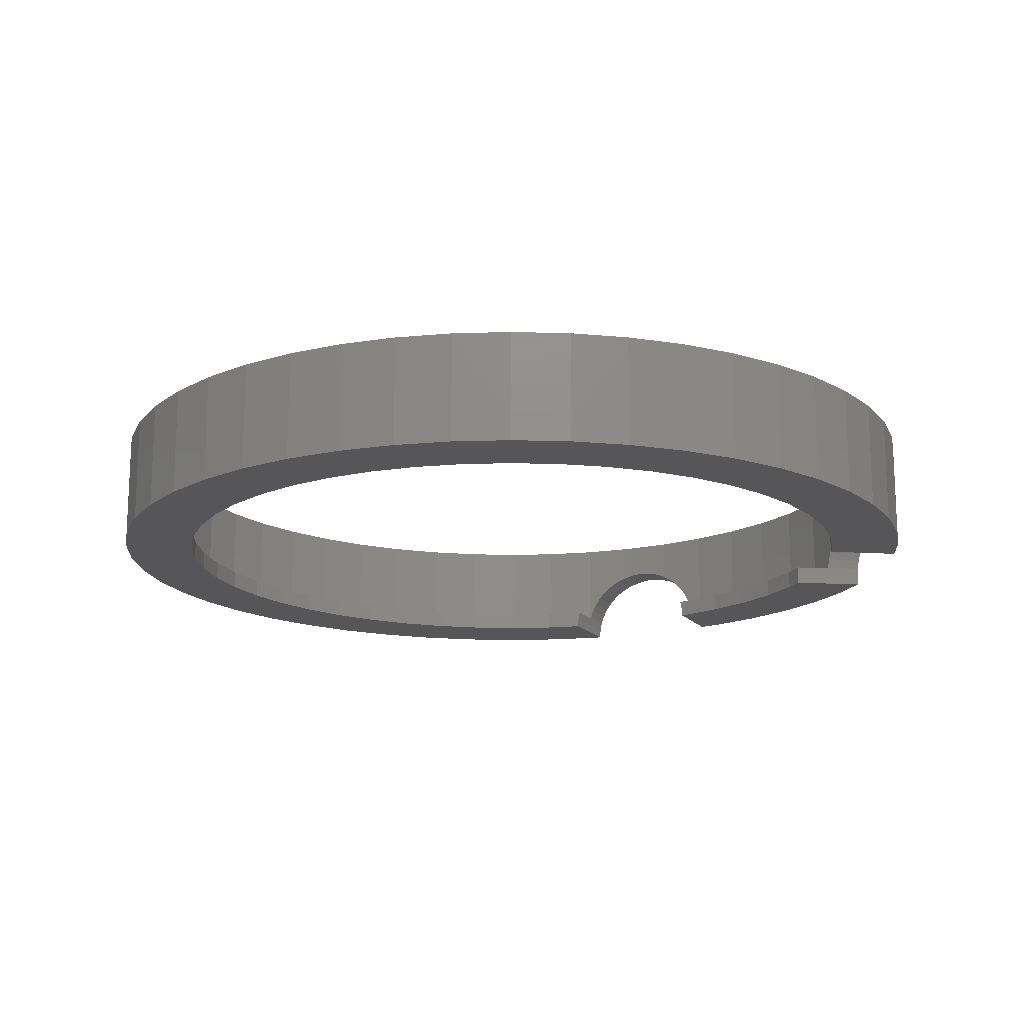
<metadata>
{"format":"stl","ext":"stl","renderer":"f3d","projection":"perspective","resolution":1024,"background":"white","views":[{"elev":-16.0,"azim":7.6,"up":"+Z"}]}
</metadata>
<code>
# stl→obj: 464 verts, 928 faces
v 11 0 3
v 10.91 1.436 1.405
v 10.91 1.317 1.271
v 10.92 1.269 1.218
v 10.92 1.228 1.158
v 10.93 1.121 1
v 11 0 0.5
v 10.93 1.036 0.8306
v 10.93 1.003 0.7654
v 10.94 0.9179 0.5176
v 10.94 0.9143 0.5
v 10.91 1.436 3
v -11 0 3
v -10.91 1.436 0.5
v -10.91 1.436 3
v -11 0 0.5
v 0 11 0.5
v 1.436 10.91 3
v 0 11 3
v 1.436 10.91 0.5
v 0 -11 0.5
v -1.436 -10.91 3
v 0 -11 3
v -1.436 -10.91 0.5
v -7.778 -7.778 3
v -8.727 -6.696 0.5
v -8.727 -6.696 3
v -7.778 -7.778 0.5
v 8.727 6.696 0.5
v 7.778 7.778 3
v 7.778 7.778 0.5
v 8.727 6.696 3
v -7.778 7.778 0.5
v -6.696 8.727 3
v -7.778 7.778 3
v -6.696 8.727 0.5
v -4.21 10.16 0.5
v -2.847 10.63 3
v -4.21 10.16 3
v -2.847 10.63 0.5
v 10.17 4.177 1.414
v 10.16 4.21 3
v 10.16 4.21 1.375
v 10.22 4.041 1.54
v 10.24 3.99 1.587
v 10.26 3.934 1.626
v 10.31 3.784 1.732
v 10.36 3.621 1.816
v 10.38 3.561 1.848
v 10.4 3.497 1.87
v 10.46 3.326 1.932
v 10.63 2.847 3
v 10.52 3.148 1.969
v 10.55 3.082 1.983
v 10.57 3.016 1.987
v 10.63 2.847 1.999
v 10.63 2.834 2
v 10.67 2.646 1.987
v 10.68 2.577 1.983
v 10.69 2.51 1.969
v 10.73 2.325 1.932
v 10.76 2.148 1.87
v 10.78 2.082 1.848
v 10.79 2.02 1.816
v 10.82 1.851 1.732
v 10.85 1.696 1.626
v 10.87 1.637 1.587
v 10.89 1.497 1.461
v 10.9 1.444 1.414
v 9.945 4.651 0.5176
v 9.526 5.5 0.5
v 9.943 4.654 0.5
v 9.983 4.574 0.7654
v 10.02 4.498 0.9349
v 10.03 4.469 1
v 10.05 4.432 1.06
v 9.526 5.5 3
v 10.1 4.336 1.218
v 10.12 4.292 1.271
v 4.289 10.12 1.732
v 4.21 10.16 3
v 4.21 10.16 1.775
v 5.5 9.526 3
v 4.433 10.05 1.626
v 4.487 10.03 1.587
v 4.535 10 1.54
v 4.665 9.938 1.414
v 4.821 9.861 1.218
v 4.858 9.843 1.157
v 4.953 9.796 1
v 5.5 9.526 0.5
v 5.029 9.759 0.8306
v 5.058 9.744 0.7654
v 5.079 9.734 0.6963
v 5.134 9.707 0.5176
v 5.138 9.705 0.5
v 3.593 10.37 1.983
v 2.847 10.63 3
v 3.346 10.46 2
v 3.099 10.54 1.983
v 2.856 10.62 1.932
v 2.847 10.63 1.929
v 3.771 10.31 1.946
v 3.836 10.29 1.932
v 4.071 10.21 1.848
v 4.131 10.19 1.817
v 6.696 8.727 3
v 6.696 8.727 0.5
v -10.16 4.21 3
v -9.526 5.5 0.5
v -9.526 5.5 3
v -10.16 4.21 0.5
v -10.63 2.847 3
v -10.63 2.847 0.5
v -5.5 9.526 0.5
v -5.5 9.526 3
v -1.436 10.91 3
v -1.436 10.91 0.5
v 5.5 -9.526 0.5
v 4.21 -10.16 3
v 5.5 -9.526 3
v 4.21 -10.16 0.5
v 10.16 -4.21 0.5
v 10.63 -2.847 3
v 10.63 -2.847 0.5
v 10.16 -4.21 3
v 10.91 -1.436 3
v 10.91 -1.436 0.5
v -2.847 -10.63 0.5
v -4.21 -10.16 3
v -2.847 -10.63 3
v -4.21 -10.16 0.5
v -9.526 -5.5 3
v -10.16 -4.21 0.5
v -10.16 -4.21 3
v -9.526 -5.5 0.5
v 11.9 -1.566 0
v 9.914 -1.305 0
v 10 0 0
v 11.09 -4.592 0
v 9.659 -2.588 0
v 8.66 -5 0
v 10.39 -6 0
v 9.52 -7.305 0
v 9.239 -3.827 0
v 7.934 -6.088 0
v 8.485 -8.485 0
v 7.071 -7.071 0
v 7.305 -9.52 0
v 6.088 -7.934 0
v 6 -10.39 0
v 5 -8.66 0
v 4.592 -11.09 0
v 3.827 -9.239 0
v 3.106 -11.59 0
v 2.588 -9.659 0
v 1.566 -11.9 0
v 1.305 -9.914 0
v 0 -12 0
v 0 -10 0
v -1.305 -9.914 0
v -1.566 -11.9 0
v -2.588 -9.659 0
v -3.106 -11.59 0
v -3.827 -9.239 0
v -4.592 -11.09 0
v -5 -8.66 0
v -6 -10.39 0
v -6.088 -7.934 0
v -7.305 -9.52 0
v -7.071 -7.071 0
v -8.485 -8.485 0
v -7.934 -6.088 0
v -9.52 -7.305 0
v -8.66 -5 0
v -10.39 -6 0
v -9.239 -3.827 0
v -11.09 -4.592 0
v -11.59 -3.106 0
v -9.659 -2.588 0
v 12 0 0
v 11.59 -3.106 0
v 9.962 0.5865 0
v 11.93 1.111 0
v 1.077 9.929 0
v 1.566 11.9 0
v 1.699 11.87 0
v 0 12 0
v 0 10 0
v -1.305 9.914 0
v -1.566 11.9 0
v -2.588 9.659 0
v -3.106 11.59 0
v -3.827 9.239 0
v -4.592 11.09 0
v -5 8.66 0
v -6 10.39 0
v -6.088 7.934 0
v -7.305 9.52 0
v -7.071 7.071 0
v -8.485 8.485 0
v -7.934 6.088 0
v -9.52 7.305 0
v -8.66 5 0
v -10.39 6 0
v -9.239 3.827 0
v -11.09 4.592 0
v -9.659 2.588 0
v -11.59 3.106 0
v -9.914 1.305 0
v -11.9 1.566 0
v -10 0 0
v -9.914 -1.305 0
v -11.9 -1.566 0
v -12 0 0
v 8.931 4.451 0
v 10.39 6 0
v 10.9 4.976 0
v 8.66 5 0
v 9.52 7.305 0
v 7.934 6.088 0
v 8.485 8.485 0
v 7.071 7.071 0
v 7.305 9.52 0
v 6.088 7.934 0
v 6 10.39 0
v 5 8.66 0
v 4.889 8.715 0
v 5.504 10.64 0
v 2.443 10.71 1.763
v 2.611 10.67 1.848
v 2.38 10.72 1.732
v 2.224 10.75 1.626
v 2.165 10.76 1.587
v 2.112 10.77 1.54
v 1.971 10.8 1.414
v 1.848 10.82 1.272
v 1.801 10.83 1.218
v 1.697 10.85 1.06
v 1.657 10.86 1
v 1.575 10.88 0.8304
v 1.543 10.88 0.7654
v 1.52 10.89 0.6966
v 1.46 10.9 0.5176
v 1.457 10.9 0.5
v -8.727 6.696 0.5
v -8.727 6.696 3
v 1.144 9.925 0.5
v 0 10 0.5
v -1.305 9.914 0.5
v -2.588 9.659 0.5
v -3.827 9.239 0.5
v -5 8.66 0.5
v -6.088 7.934 0.5
v -7.071 7.071 0.5
v -7.934 6.088 0.5
v -8.66 5 0.5
v -9.239 3.827 0.5
v -9.659 2.588 0.5
v -9.914 1.305 0.5
v 9.957 0.6523 0.5
v 10 0 0.5
v 9.914 -1.305 0.5
v 9.659 -2.588 0.5
v 9.239 -3.827 0.5
v 9.526 -5.5 0.5
v 8.66 -5 0.5
v 8.727 -6.696 0.5
v 7.934 -6.088 0.5
v 7.778 -7.778 0.5
v 7.071 -7.071 0.5
v 6.696 -8.727 0.5
v 6.088 -7.934 0.5
v 5 -8.66 0.5
v 3.827 -9.239 0.5
v 2.847 -10.63 0.5
v 2.588 -9.659 0.5
v 1.436 -10.91 0.5
v 1.305 -9.914 0.5
v 0 -10 0.5
v -1.305 -9.914 0.5
v -2.588 -9.659 0.5
v -3.827 -9.239 0.5
v -5 -8.66 0.5
v -5.5 -9.526 0.5
v -6.088 -7.934 0.5
v -6.696 -8.727 0.5
v -7.071 -7.071 0.5
v -7.934 -6.088 0.5
v -8.66 -5 0.5
v -9.239 -3.827 0.5
v -9.659 -2.588 0.5
v -10.63 -2.847 0.5
v -9.914 -1.305 0.5
v -10.91 -1.436 0.5
v -10 0 0.5
v 8.96 4.392 0.5
v 8.66 5 0.5
v 7.934 6.088 0.5
v 7.071 7.071 0.5
v 6.088 7.934 0.5
v 4.83 8.744 0.5
v 5 8.66 0.5
v 1.436 -10.91 3
v 2.847 -10.63 3
v 6.696 -8.727 3
v 8.727 -6.696 3
v 7.778 -7.778 3
v 9.526 -5.5 3
v -6.696 -8.727 3
v -5.5 -9.526 3
v -10.63 -2.847 3
v -10.91 -1.436 3
v 4.857 8.731 0.3501
v 4.873 8.723 0.2611
v 4.879 8.72 0.1704
v 8.936 4.441 0.1702
v 8.938 4.436 0.2611
v 8.947 4.42 0.3503
v 1.113 9.927 0.3501
v 1.095 9.928 0.2611
v 1.089 9.929 0.1703
v 9.961 0.5979 0.1702
v 9.96 0.6039 0.2611
v 9.959 0.622 0.3503
v 7.305 9.52 3
v 8.485 8.485 3
v -11.09 4.592 3
v -11.59 3.106 3
v -3.106 -11.59 3
v -4.592 -11.09 3
v -4.592 11.09 3
v -3.106 11.59 3
v -10.39 6 3
v 11.09 -4.592 3
v 11.59 -3.106 3
v 11.01 4.753 0.9509
v 10.39 6 3
v 10.9 4.964 0.2056
v 10.91 4.96 0.2611
v 10.91 4.95 0.3155
v 10.93 4.913 0.5176
v 10.97 4.837 0.7654
v 11.02 4.731 1
v 11.03 4.703 1.045
v 11.08 4.598 1.218
v 11.09 4.592 1.225
v 11.09 4.592 3
v 11.59 3.106 3
v 11.59 3.092 2
v 11.59 3.106 1.999
v 11.63 2.887 1.986
v 11.64 2.835 1.983
v 11.66 2.784 1.973
v 11.7 2.583 1.932
v 11.9 1.566 3
v 11.73 2.389 1.865
v 11.74 2.339 1.848
v 11.75 2.293 1.824
v 11.79 2.109 1.732
v 11.82 1.939 1.617
v 11.83 1.895 1.587
v 11.86 1.742 1.45
v 11.87 1.702 1.414
v 11.9 1.567 1.258
v 11.9 1.566 1.257
v 9.52 7.305 3
v 4.754 11.01 1.616
v 4.592 11.09 3
v 6 10.39 3
v 4.597 11.08 1.732
v 4.592 11.09 1.735
v 4.794 10.99 1.587
v 4.831 10.97 1.551
v 4.973 10.9 1.414
v 5.129 10.82 1.218
v 5.157 10.81 1.172
v 5.261 10.76 1
v 5.344 10.72 0.8149
v 5.366 10.71 0.7654
v 5.382 10.7 0.713
v 5.442 10.67 0.5176
v 5.478 10.65 0.3156
v 5.488 10.64 0.2611
v 5.492 10.64 0.2055
v 3.897 11.32 1.983
v 3.106 11.59 3
v 3.65 11.41 2
v 4.091 11.26 1.942
v 4.14 11.24 1.932
v 4.375 11.16 1.848
v 4.42 11.14 1.824
v 3.403 11.49 1.983
v 3.16 11.57 1.932
v 3.106 11.59 1.913
v 2.918 11.63 1.848
v 2.733 11.67 1.756
v 1.566 11.9 3
v 2.686 11.67 1.732
v 2.515 11.71 1.617
v 2.471 11.72 1.587
v 2.431 11.73 1.551
v 2.277 11.76 1.414
v 2.142 11.78 1.258
v 2.107 11.79 1.218
v 1.993 11.81 1.046
v 1.963 11.82 1
v 1.873 11.84 0.8147
v 1.849 11.84 0.7654
v 1.832 11.84 0.7132
v 1.766 11.86 0.5176
v 1.726 11.87 0.3153
v 1.716 11.87 0.2611
v 1.712 11.87 0.2058
v -11.9 1.566 3
v -8.485 8.485 3
v -9.52 7.305 3
v -1.566 11.9 3
v -7.305 9.52 3
v 12 0 3
v 11.9 1.531 1.218
v 11.9 1.5 1.172
v 11.91 1.383 1
v 11.92 1.29 0.8147
v 11.92 1.266 0.7654
v 11.92 1.18 0.5176
v 11.93 1.139 0.3155
v 11.93 1.128 0.2611
v 11.93 1.124 0.2056
v 9.52 -7.305 3
v 10.39 -6 3
v -1.566 -11.9 3
v -7.305 -9.52 3
v -8.485 -8.485 3
v 11.1 4.564 1.258
v 11.14 4.434 1.414
v 11.19 4.286 1.551
v 11.2 4.248 1.587
v 11.22 4.205 1.617
v 11.27 4.041 1.732
v 11.33 3.864 1.824
v 11.35 3.819 1.848
v 11.37 3.771 1.865
v 11.43 3.583 1.932
v 11.49 3.389 1.973
v 11.51 3.34 1.983
v 11.53 3.29 1.986
v 0 12 3
v -12 0 3
v 11.9 -1.566 3
v -6 10.39 3
v 8.485 -8.485 3
v 7.305 -9.52 3
v 6 -10.39 3
v 4.592 -11.09 3
v 3.106 -11.59 3
v 1.566 -11.9 3
v 0 -12 3
v -6 -10.39 3
v -9.52 -7.305 3
v -10.39 -6 3
v -11.09 -4.592 3
v -11.59 -3.106 3
v -11.9 -1.566 3
f 1 2 3
f 1 3 4
f 1 4 5
f 1 5 6
f 7 6 8
f 7 8 9
f 7 9 10
f 7 10 11
f 6 7 1
f 2 1 12
f 13 14 15
f 14 13 16
f 17 18 19
f 18 17 20
f 21 22 23
f 22 21 24
f 25 26 27
f 26 25 28
f 29 30 31
f 30 29 32
f 33 34 35
f 34 33 36
f 37 38 39
f 38 37 40
f 41 42 43
f 44 42 41
f 45 42 44
f 46 42 45
f 47 42 46
f 48 42 47
f 49 42 48
f 50 42 49
f 51 42 50
f 52 51 53
f 52 53 54
f 52 54 55
f 52 55 56
f 51 52 42
f 57 52 56
f 58 52 57
f 59 52 58
f 60 52 59
f 61 52 60
f 12 61 62
f 12 62 63
f 12 63 64
f 12 64 65
f 12 65 66
f 12 66 67
f 12 67 68
f 12 68 69
f 61 12 52
f 12 69 2
f 70 71 72
f 73 71 70
f 74 71 73
f 75 71 74
f 76 71 75
f 71 76 77
f 78 77 76
f 79 77 78
f 43 77 79
f 77 43 42
f 80 81 82
f 81 80 83
f 84 83 80
f 85 83 84
f 86 83 85
f 87 83 86
f 88 83 87
f 89 83 88
f 90 83 89
f 91 90 92
f 91 92 93
f 91 93 94
f 91 94 95
f 91 95 96
f 90 91 83
f 97 98 99
f 98 100 99
f 98 101 100
f 101 98 102
f 98 97 81
f 103 81 97
f 104 81 103
f 105 81 104
f 106 81 105
f 81 106 82
f 91 107 83
f 107 91 108
f 109 110 111
f 110 109 112
f 113 112 109
f 112 113 114
f 115 39 116
f 39 115 37
f 40 117 38
f 117 40 118
f 119 120 121
f 120 119 122
f 123 124 125
f 124 123 126
f 125 127 128
f 127 125 124
f 129 130 131
f 130 129 132
f 133 134 135
f 134 133 136
f 137 138 139
f 140 141 138
f 142 143 144
f 140 145 141
f 143 142 145
f 146 144 147
f 144 146 142
f 148 147 149
f 147 148 146
f 149 150 148
f 151 150 149
f 151 152 150
f 153 152 151
f 153 154 152
f 155 154 153
f 155 156 154
f 157 156 155
f 157 158 156
f 159 158 157
f 159 160 158
f 159 161 160
f 162 161 159
f 162 163 161
f 164 163 162
f 164 165 163
f 166 165 164
f 166 167 165
f 168 167 166
f 168 169 167
f 170 169 168
f 169 170 171
f 172 171 170
f 171 172 173
f 174 173 172
f 173 174 175
f 176 175 174
f 175 176 177
f 178 177 176
f 179 180 178
f 177 178 180
f 139 181 137
f 138 137 182
f 138 182 140
f 145 140 143
f 183 181 139
f 181 183 184
f 185 186 187
f 188 185 189
f 185 188 186
f 190 188 189
f 190 191 188
f 192 191 190
f 192 193 191
f 194 193 192
f 194 195 193
f 196 195 194
f 196 197 195
f 198 197 196
f 199 198 200
f 198 199 197
f 201 200 202
f 200 201 199
f 203 202 204
f 205 204 206
f 202 203 201
f 207 206 208
f 209 208 210
f 204 205 203
f 211 210 212
f 180 179 213
f 214 213 179
f 206 207 205
f 213 214 212
f 208 209 207
f 215 212 214
f 210 211 209
f 212 215 211
f 216 217 218
f 217 216 219
f 217 219 220
f 221 220 219
f 220 221 222
f 223 222 221
f 222 223 224
f 225 224 223
f 225 226 224
f 227 226 225
f 228 226 227
f 226 228 229
f 71 32 29
f 32 71 77
f 230 98 18
f 98 231 102
f 98 230 231
f 18 232 230
f 18 233 232
f 18 234 233
f 18 235 234
f 18 236 235
f 18 237 236
f 18 238 237
f 18 239 238
f 18 240 239
f 18 241 240
f 18 242 241
f 20 242 18
f 242 20 243
f 243 20 244
f 244 20 245
f 108 30 107
f 30 108 31
f 111 246 247
f 246 111 110
f 247 33 35
f 33 247 246
f 15 114 113
f 114 15 14
f 20 248 245
f 17 248 20
f 17 249 248
f 17 250 249
f 118 250 17
f 118 251 250
f 40 251 118
f 40 252 251
f 37 252 40
f 37 253 252
f 115 253 37
f 115 254 253
f 36 254 115
f 36 255 254
f 33 255 36
f 33 256 255
f 246 256 33
f 256 246 257
f 110 257 246
f 257 110 258
f 112 258 110
f 258 112 259
f 259 114 260
f 114 259 112
f 261 7 11
f 7 262 128
f 128 263 125
f 128 262 263
f 7 261 262
f 264 125 263
f 125 264 123
f 265 123 264
f 123 265 266
f 267 266 265
f 266 267 268
f 269 268 267
f 269 270 268
f 271 270 269
f 271 272 270
f 273 272 271
f 273 119 272
f 274 119 273
f 274 122 119
f 275 122 274
f 275 276 122
f 277 276 275
f 277 278 276
f 279 278 277
f 280 278 279
f 280 21 278
f 281 21 280
f 281 24 21
f 282 24 281
f 282 129 24
f 283 129 282
f 283 132 129
f 284 132 283
f 284 285 132
f 286 285 284
f 286 287 285
f 288 287 286
f 288 28 287
f 289 28 288
f 26 289 290
f 289 26 28
f 136 290 291
f 290 136 26
f 134 291 292
f 293 292 294
f 291 134 136
f 295 294 296
f 14 260 114
f 260 14 296
f 292 293 134
f 16 296 14
f 294 295 293
f 296 16 295
f 71 297 72
f 298 71 29
f 71 298 297
f 29 299 298
f 31 299 29
f 31 300 299
f 108 300 31
f 108 301 300
f 91 301 108
f 302 91 96
f 91 303 301
f 91 302 303
f 36 116 34
f 116 36 115
f 118 19 117
f 19 118 17
f 128 1 7
f 1 128 127
f 278 23 304
f 23 278 21
f 122 305 120
f 305 122 276
f 272 121 306
f 121 272 119
f 270 307 268
f 307 270 308
f 266 126 123
f 126 266 309
f 287 25 310
f 25 287 28
f 132 311 130
f 311 132 285
f 24 131 22
f 131 24 129
f 27 136 133
f 136 27 26
f 135 293 312
f 293 135 134
f 313 16 13
f 16 313 295
f 276 304 305
f 304 276 278
f 270 306 308
f 306 270 272
f 268 309 266
f 309 268 307
f 285 310 311
f 310 285 287
f 312 295 313
f 295 312 293
f 259 206 258
f 206 259 208
f 163 283 282
f 283 163 165
f 227 301 303
f 301 227 225
f 194 251 252
f 251 194 192
f 258 204 257
f 204 258 206
f 290 177 291
f 177 290 175
f 221 300 223
f 300 221 299
f 314 303 302
f 315 303 314
f 227 315 316
f 227 316 228
f 315 227 303
f 256 200 255
f 200 256 202
f 200 254 255
f 254 200 198
f 154 277 275
f 277 154 156
f 148 269 146
f 269 148 271
f 148 273 271
f 273 148 150
f 152 275 274
f 275 152 154
f 167 286 284
f 286 167 169
f 165 284 283
f 284 165 167
f 292 213 294
f 213 292 180
f 317 219 216
f 318 219 317
f 219 318 298
f 319 298 318
f 298 319 297
f 219 299 221
f 299 219 298
f 249 320 248
f 249 321 320
f 249 322 321
f 189 322 249
f 322 189 185
f 296 210 260
f 210 296 212
f 190 249 250
f 249 190 189
f 192 250 251
f 250 192 190
f 196 252 253
f 252 196 194
f 198 253 254
f 253 198 196
f 139 323 183
f 139 324 323
f 262 324 139
f 324 262 325
f 325 262 261
f 158 280 279
f 280 158 160
f 145 264 141
f 264 145 265
f 156 279 277
f 279 156 158
f 150 274 273
f 274 150 152
f 142 265 145
f 265 142 267
f 161 282 281
f 282 161 163
f 160 281 280
f 281 160 161
f 169 288 286
f 288 169 171
f 291 180 292
f 180 291 177
f 294 212 296
f 212 294 213
f 288 173 289
f 173 288 171
f 225 300 301
f 300 225 223
f 260 208 259
f 208 260 210
f 257 202 256
f 202 257 204
f 141 263 138
f 263 141 264
f 138 262 139
f 262 138 263
f 146 267 142
f 267 146 269
f 289 175 290
f 175 289 173
f 222 326 327
f 326 222 224
f 209 328 207
f 328 209 329
f 166 330 331
f 330 166 164
f 193 332 333
f 332 193 195
f 207 334 205
f 334 207 328
f 335 182 336
f 182 335 140
f 337 217 338
f 217 339 218
f 217 340 339
f 217 341 340
f 217 342 341
f 217 343 342
f 217 337 343
f 338 344 337
f 338 345 344
f 338 346 345
f 347 338 348
f 338 347 346
f 349 350 351
f 349 352 350
f 349 353 352
f 349 354 353
f 349 355 354
f 356 355 349
f 355 356 357
f 357 356 358
f 358 356 359
f 359 356 360
f 360 356 361
f 361 356 362
f 362 356 363
f 363 356 364
f 356 365 364
f 365 356 366
f 338 220 367
f 220 338 217
f 367 222 327
f 222 367 220
f 368 369 370
f 369 371 372
f 369 368 371
f 370 373 368
f 370 374 373
f 370 375 374
f 370 376 375
f 370 377 376
f 370 378 377
f 370 379 378
f 370 380 379
f 226 380 370
f 380 226 381
f 381 226 382
f 382 226 383
f 383 226 384
f 384 226 385
f 385 226 229
f 386 387 369
f 387 386 388
f 369 389 386
f 369 390 389
f 369 391 390
f 369 392 391
f 392 369 372
f 393 387 388
f 394 387 393
f 387 394 395
f 396 387 395
f 397 387 396
f 387 397 398
f 399 398 397
f 400 398 399
f 401 398 400
f 402 398 401
f 403 398 402
f 404 398 403
f 405 398 404
f 406 398 405
f 407 398 406
f 408 398 407
f 409 398 408
f 410 398 409
f 411 398 410
f 186 411 412
f 186 412 413
f 186 413 414
f 186 414 187
f 411 186 398
f 211 329 209
f 329 211 415
f 203 416 201
f 416 203 417
f 191 333 418
f 333 191 193
f 199 416 419
f 416 199 201
f 420 366 356
f 366 420 421
f 421 420 422
f 422 420 423
f 423 420 424
f 181 424 420
f 424 181 425
f 425 181 426
f 426 181 427
f 427 181 428
f 428 181 429
f 429 181 184
f 430 143 431
f 143 430 144
f 164 432 330
f 432 164 162
f 172 433 434
f 433 172 170
f 348 435 347
f 348 436 435
f 348 437 436
f 348 438 437
f 348 439 438
f 348 440 439
f 348 441 440
f 348 442 441
f 348 443 442
f 348 444 443
f 349 444 348
f 444 349 445
f 445 349 446
f 446 349 447
f 447 349 351
f 224 370 326
f 370 224 226
f 186 448 398
f 448 186 188
f 215 415 211
f 415 215 449
f 1 420 356
f 12 356 349
f 420 1 450
f 52 349 348
f 127 450 1
f 450 127 336
f 356 12 1
f 349 52 12
f 42 348 338
f 348 42 52
f 338 77 42
f 367 77 338
f 367 32 77
f 327 32 367
f 327 30 32
f 326 30 327
f 326 107 30
f 370 107 326
f 370 83 107
f 369 83 370
f 369 81 83
f 387 81 369
f 387 98 81
f 398 98 387
f 398 18 98
f 448 18 398
f 448 19 18
f 448 117 19
f 418 117 448
f 418 38 117
f 333 38 418
f 333 39 38
f 332 39 333
f 332 116 39
f 451 116 332
f 451 34 116
f 419 34 451
f 419 35 34
f 416 35 419
f 416 247 35
f 417 247 416
f 417 111 247
f 334 111 417
f 111 334 109
f 328 109 334
f 109 328 113
f 113 329 15
f 329 113 328
f 124 336 127
f 336 124 335
f 126 335 124
f 335 126 431
f 309 431 126
f 309 430 431
f 307 430 309
f 307 452 430
f 308 452 307
f 308 453 452
f 306 453 308
f 306 454 453
f 121 454 306
f 121 455 454
f 120 455 121
f 120 456 455
f 305 456 120
f 305 457 456
f 304 457 305
f 23 457 304
f 23 458 457
f 22 458 23
f 22 432 458
f 131 432 22
f 131 330 432
f 130 330 131
f 130 331 330
f 311 331 130
f 311 459 331
f 310 459 311
f 310 433 459
f 25 433 310
f 25 434 433
f 27 434 25
f 27 460 434
f 133 460 27
f 461 133 135
f 133 461 460
f 462 135 312
f 463 312 313
f 135 462 461
f 464 313 13
f 415 15 329
f 15 415 13
f 312 463 462
f 449 13 415
f 313 464 463
f 13 449 464
f 205 417 203
f 417 205 334
f 188 418 448
f 418 188 191
f 197 419 451
f 419 197 199
f 195 451 332
f 451 195 197
f 336 137 450
f 137 336 182
f 159 457 458
f 457 159 157
f 155 455 456
f 455 155 153
f 452 144 430
f 144 452 147
f 151 453 454
f 453 151 149
f 431 140 335
f 140 431 143
f 162 458 432
f 458 162 159
f 168 331 459
f 331 168 166
f 178 463 179
f 463 178 462
f 214 449 215
f 449 214 464
f 172 460 174
f 460 172 434
f 176 462 178
f 462 176 461
f 450 181 420
f 181 450 137
f 157 456 457
f 456 157 155
f 153 454 455
f 454 153 151
f 149 452 453
f 452 149 147
f 170 459 433
f 459 170 168
f 179 464 214
f 464 179 463
f 174 461 176
f 461 174 460
f 218 317 216
f 317 218 339
f 426 11 10
f 11 325 261
f 427 11 426
f 11 427 325
f 48 440 441
f 440 48 47
f 68 364 69
f 364 68 363
f 67 363 68
f 363 67 362
f 51 443 444
f 443 51 50
f 75 337 344
f 337 75 74
f 44 436 437
f 436 44 41
f 66 362 67
f 362 66 361
f 297 319 72
f 72 342 70
f 341 72 319
f 72 341 342
f 47 439 440
f 439 47 46
f 6 422 423
f 422 6 5
f 343 74 73
f 74 343 337
f 346 435 79
f 346 79 78
f 435 346 347
f 364 2 69
f 364 3 2
f 3 364 365
f 421 365 366
f 365 421 4
f 365 4 3
f 56 351 350
f 56 350 57
f 351 56 447
f 447 56 55
f 53 444 445
f 444 53 51
f 49 441 442
f 441 49 48
f 340 319 318
f 319 340 341
f 318 339 340
f 339 318 317
f 435 41 43
f 435 43 79
f 41 435 436
f 60 355 61
f 355 60 354
f 61 357 62
f 357 61 355
f 9 424 425
f 424 9 8
f 54 445 446
f 445 54 53
f 342 73 70
f 73 342 343
f 45 437 438
f 437 45 44
f 62 358 63
f 358 62 357
f 58 353 59
f 353 58 352
f 57 352 58
f 352 57 350
f 55 446 447
f 446 55 54
f 50 442 443
f 442 50 49
f 345 78 76
f 78 345 346
f 76 344 345
f 344 76 75
f 46 438 439
f 438 46 45
f 63 359 64
f 359 63 358
f 423 8 6
f 8 423 424
f 5 421 422
f 421 5 4
f 59 354 60
f 354 59 353
f 64 360 65
f 360 64 359
f 65 361 66
f 361 65 360
f 10 425 426
f 425 10 9
f 324 427 428
f 427 324 325
f 184 323 429
f 323 184 183
f 429 324 428
f 324 429 323
f 413 322 414
f 322 413 321
f 405 239 406
f 239 405 238
f 381 93 380
f 93 381 94
f 414 185 187
f 185 414 322
f 232 400 399
f 400 232 233
f 86 375 87
f 375 86 374
f 404 238 405
f 238 404 237
f 229 316 385
f 316 229 228
f 82 372 371
f 82 371 80
f 372 82 392
f 392 82 106
f 412 321 413
f 321 412 320
f 406 240 407
f 240 406 239
f 100 388 99
f 388 100 393
f 102 395 394
f 102 394 101
f 395 102 396
f 396 102 231
f 230 399 397
f 399 230 232
f 380 92 379
f 92 380 93
f 376 87 375
f 87 376 88
f 408 242 409
f 242 408 241
f 407 241 408
f 241 407 240
f 411 244 245
f 245 412 411
f 245 320 412
f 320 245 248
f 99 386 97
f 386 99 388
f 96 382 383
f 382 96 95
f 314 96 383
f 96 314 302
f 377 88 376
f 88 377 89
f 103 390 104
f 390 103 389
f 231 397 396
f 397 231 230
f 234 402 401
f 402 234 235
f 409 243 410
f 243 409 242
f 410 244 411
f 244 410 243
f 105 392 106
f 392 105 391
f 104 391 105
f 391 104 390
f 80 368 84
f 368 80 371
f 385 315 384
f 315 385 316
f 384 314 383
f 314 384 315
f 382 94 381
f 94 382 95
f 378 89 377
f 89 378 90
f 379 90 378
f 90 379 92
f 101 393 100
f 393 101 394
f 403 237 404
f 237 403 236
f 235 403 402
f 403 235 236
f 233 401 400
f 401 233 234
f 85 374 86
f 374 85 373
f 84 373 85
f 373 84 368
f 97 389 103
f 389 97 386

</code>
